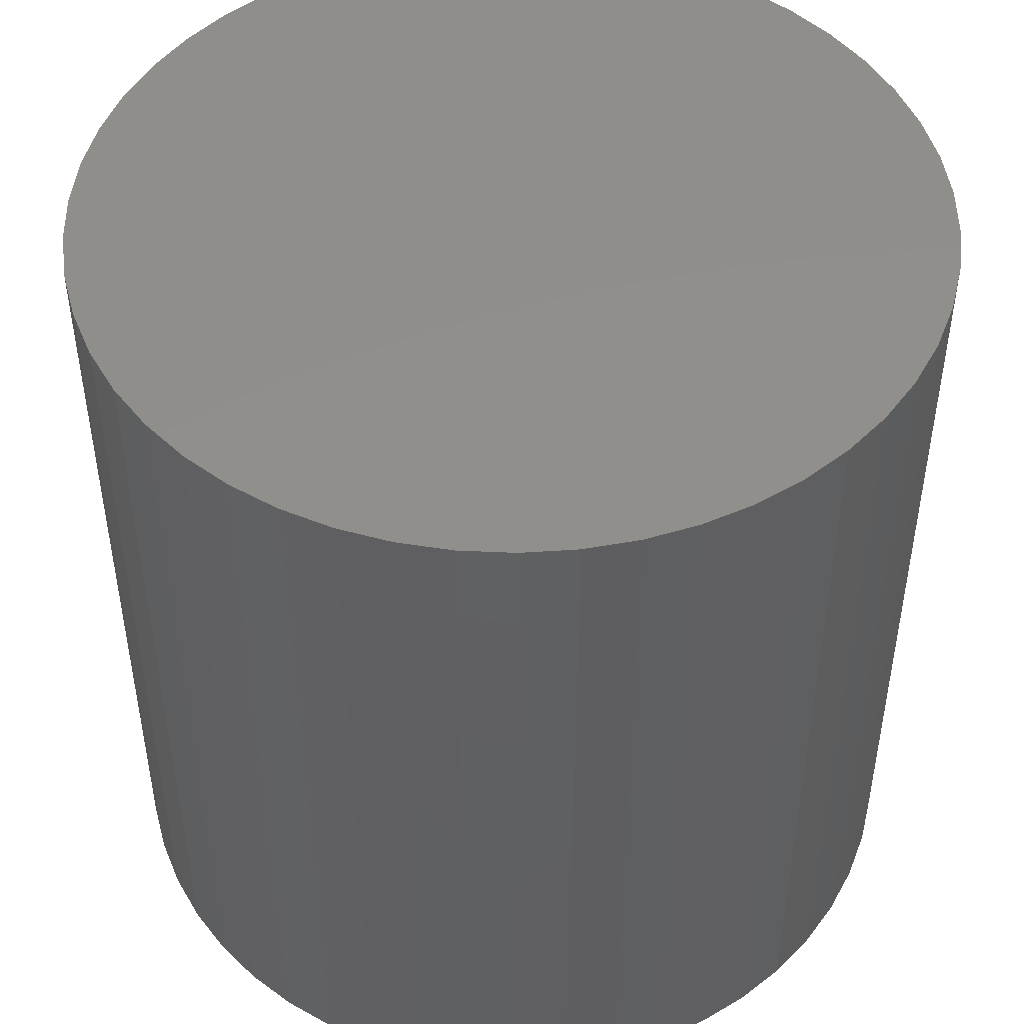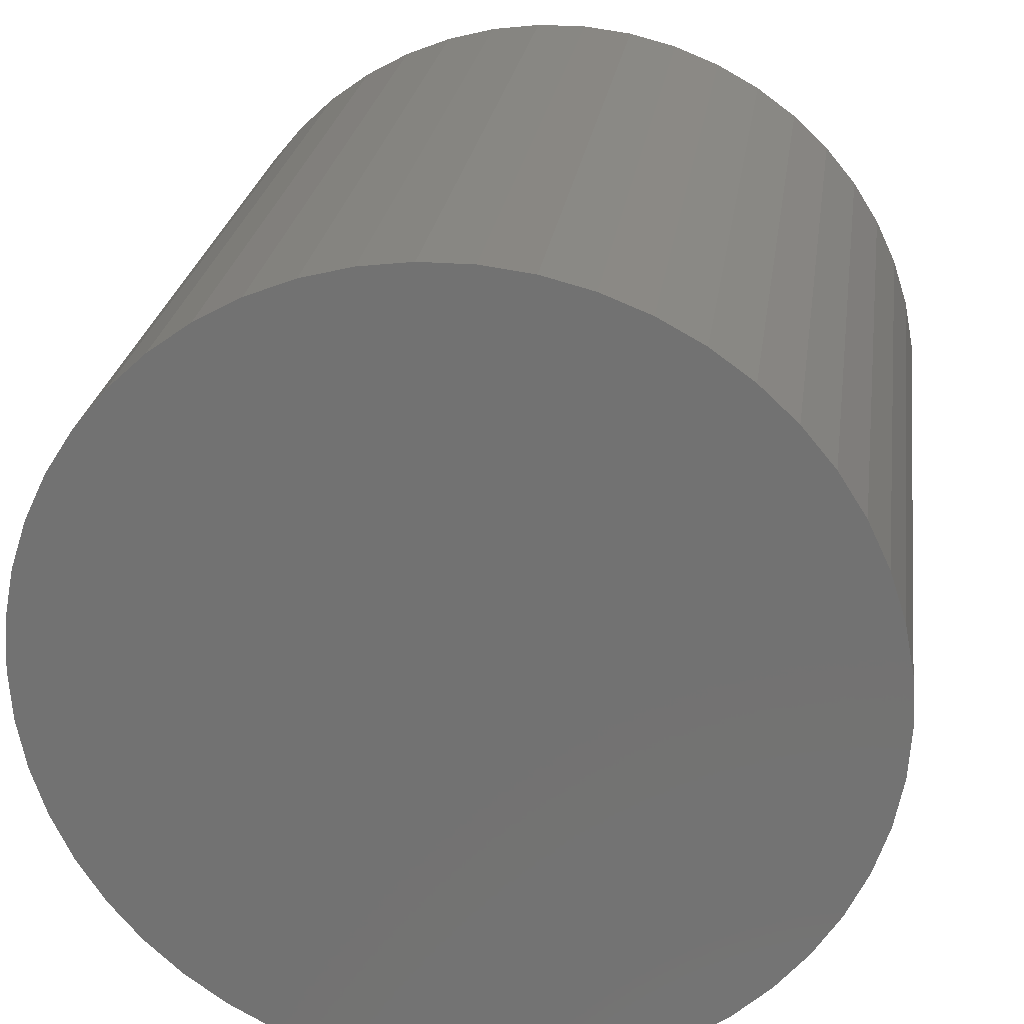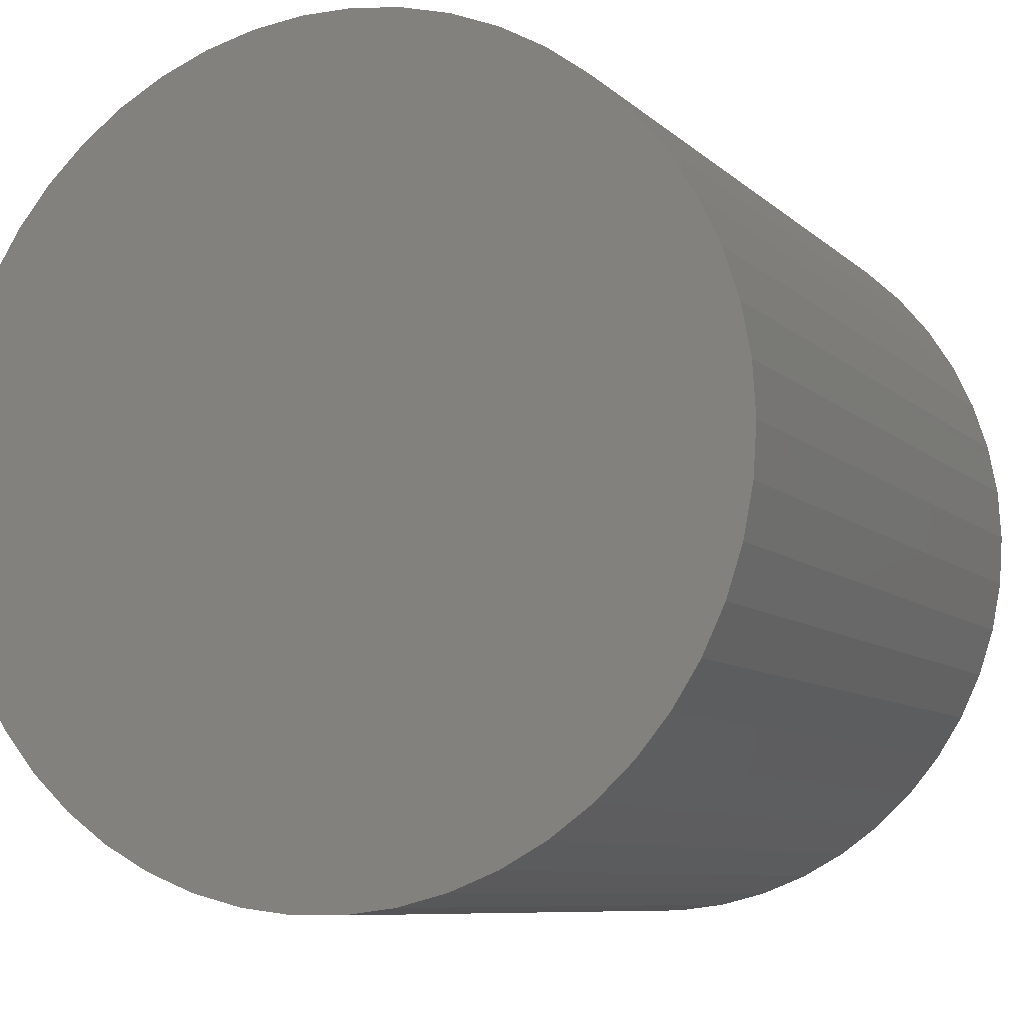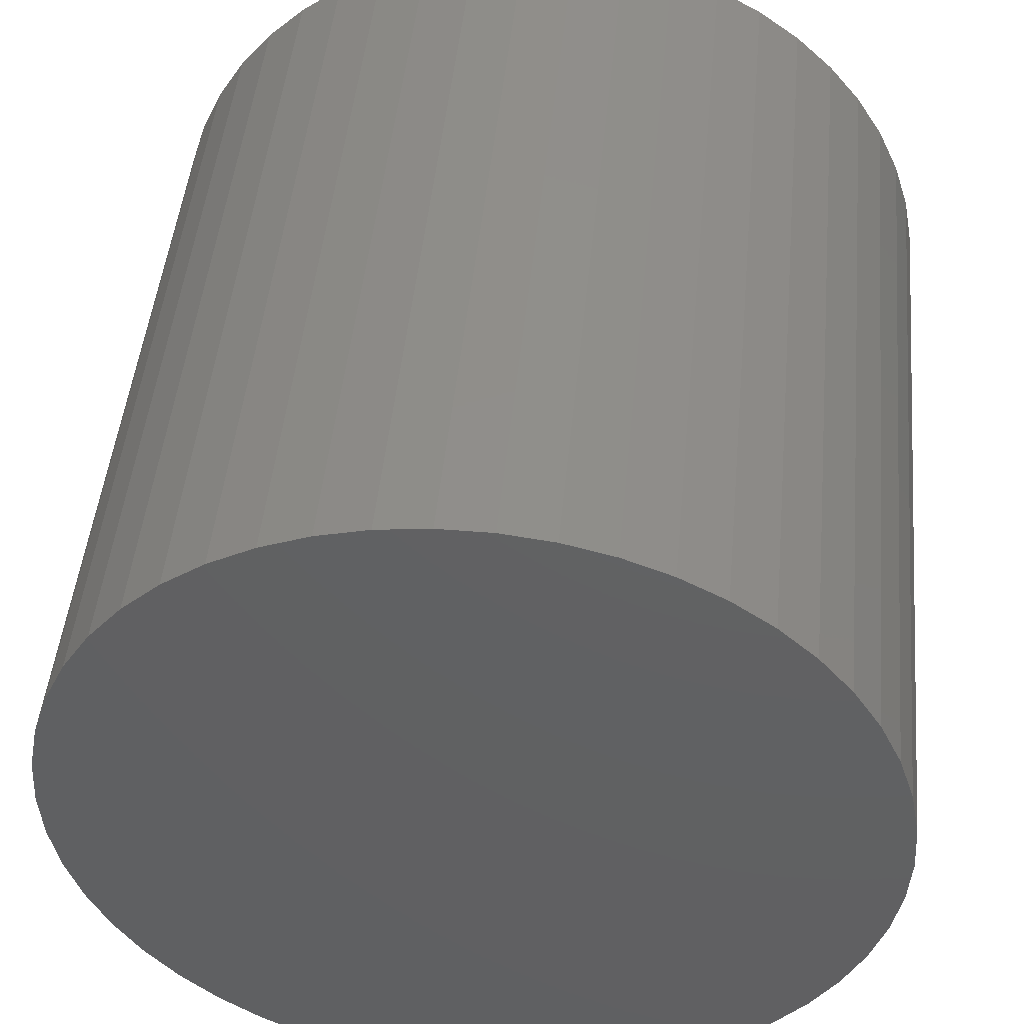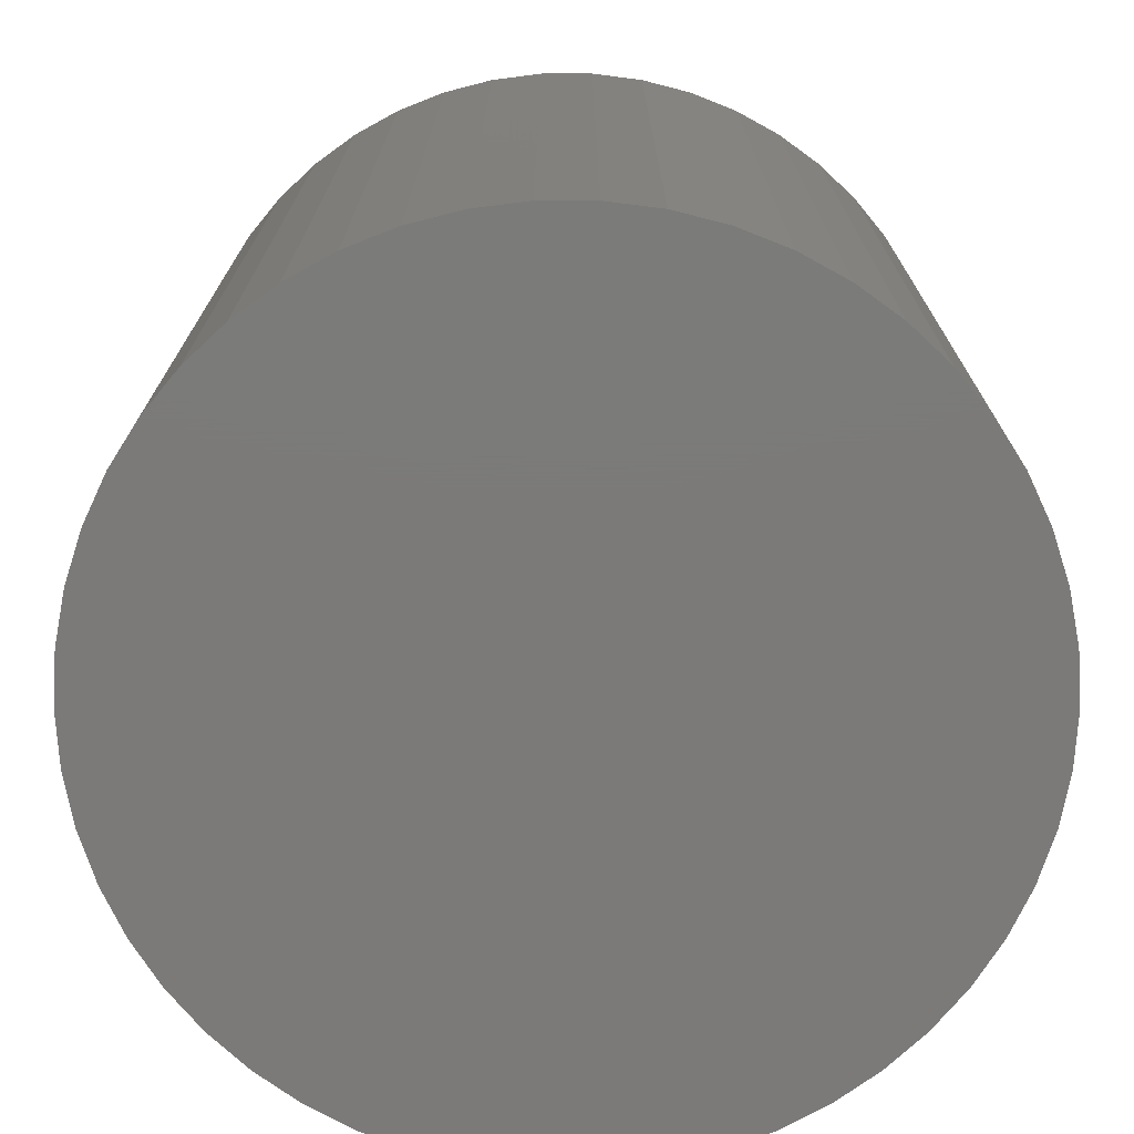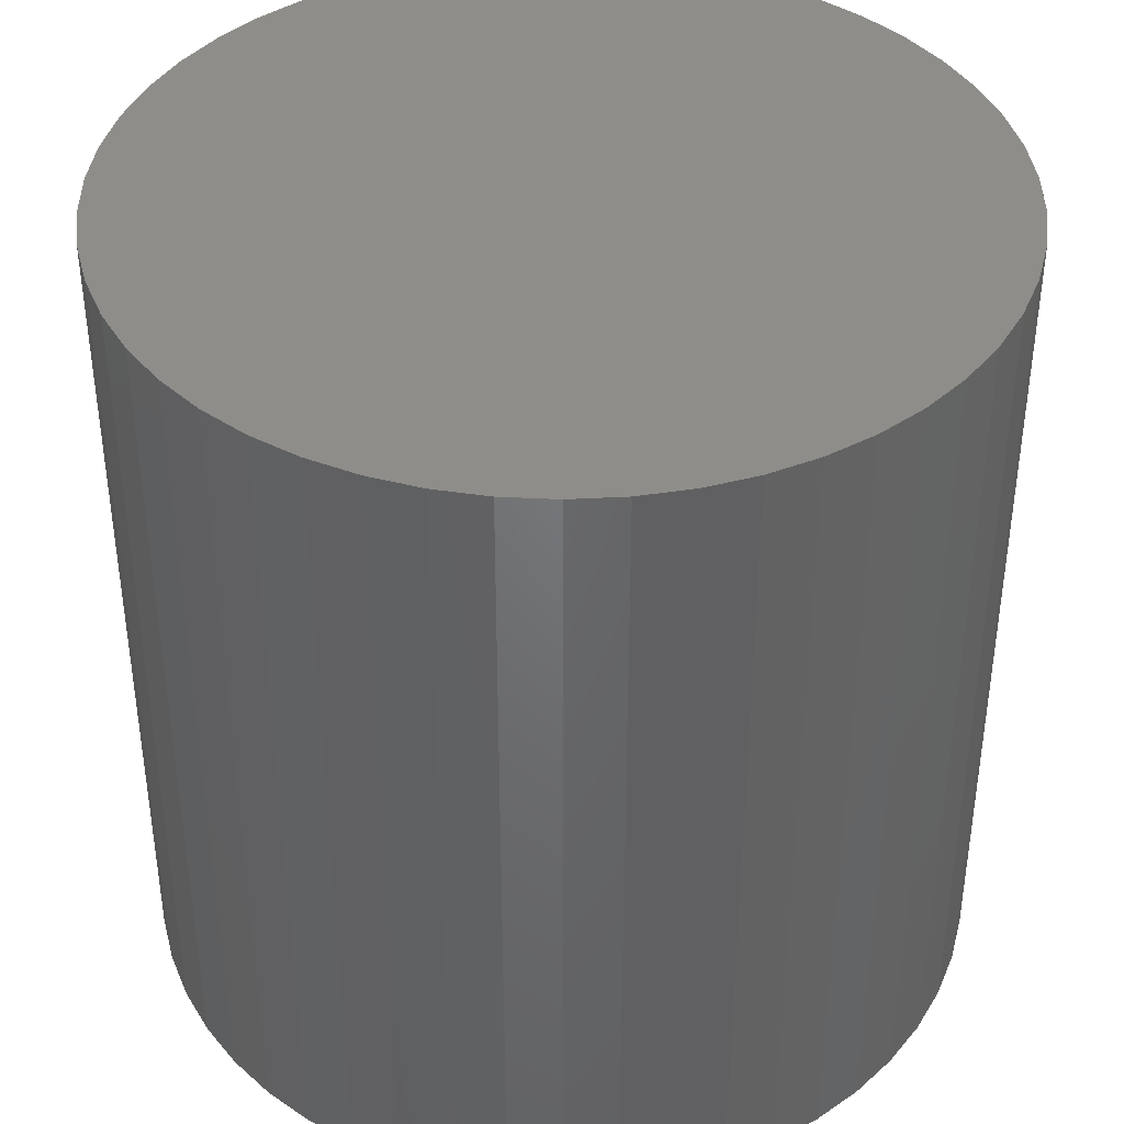
<metadata>
{"format":"stl","ext":"stl","renderer":"f3d","projection":"perspective","resolution":1024,"background":"white","views":[{"elev":48.3,"azim":-119.5,"up":"+Z"},{"elev":24.2,"azim":7.7,"up":"+Y"},{"elev":-8.2,"azim":24.5,"up":"+Y"},{"elev":46.6,"azim":-174.6,"up":"+Y"},{"elev":-73.8,"azim":-64.8,"up":"+Z"},{"elev":40.4,"azim":61.1,"up":"+Z"}]}
</metadata>
<code>
# stl→obj: 100 verts, 196 faces
v 0.5 0 0.5
v 0.4961 0.06267 0.5
v 0.4961 0.06267 -0.5
v 0.5 0 -0.5
v 0.4843 0.1243 0.5
v 0.4843 0.1243 -0.5
v 0.4649 0.1841 0.5
v 0.4649 0.1841 -0.5
v 0.4382 0.2409 0.5
v 0.4382 0.2409 -0.5
v 0.4045 0.2939 0.5
v 0.4045 0.2939 -0.5
v 0.3645 0.3423 0.5
v 0.3645 0.3423 -0.5
v 0.3187 0.3853 0.5
v 0.3187 0.3853 -0.5
v 0.2679 0.4222 0.5
v 0.2679 0.4222 -0.5
v 0.2129 0.4524 0.5
v 0.2129 0.4524 -0.5
v 0.1545 0.4755 0.5
v 0.1545 0.4755 -0.5
v 0.09369 0.4911 0.5
v 0.09369 0.4911 -0.5
v 0.0314 0.499 0.5
v 0.0314 0.499 -0.5
v -0.0314 0.499 0.5
v -0.0314 0.499 -0.5
v -0.09369 0.4911 0.5
v -0.09369 0.4911 -0.5
v -0.1545 0.4755 0.5
v -0.1545 0.4755 -0.5
v -0.2129 0.4524 0.5
v -0.2129 0.4524 -0.5
v -0.2679 0.4222 0.5
v -0.2679 0.4222 -0.5
v -0.3187 0.3853 0.5
v -0.3187 0.3853 -0.5
v -0.3645 0.3423 0.5
v -0.3645 0.3423 -0.5
v -0.4045 0.2939 -0.5
v -0.4045 0.2939 0.5
v -0.4382 0.2409 -0.5
v -0.4382 0.2409 0.5
v -0.4649 0.1841 -0.5
v -0.4649 0.1841 0.5
v -0.4843 0.1243 -0.5
v -0.4843 0.1243 0.5
v -0.4961 0.06267 -0.5
v -0.4961 0.06267 0.5
v -0.5 0 -0.5
v -0.5 0 0.5
v -0.4961 -0.06267 -0.5
v -0.4961 -0.06267 0.5
v -0.4843 -0.1243 -0.5
v -0.4843 -0.1243 0.5
v -0.4649 -0.1841 -0.5
v -0.4649 -0.1841 0.5
v -0.4382 -0.2409 -0.5
v -0.4382 -0.2409 0.5
v -0.4045 -0.2939 -0.5
v -0.4045 -0.2939 0.5
v -0.3645 -0.3423 -0.5
v -0.3645 -0.3423 0.5
v -0.3187 -0.3853 0.5
v -0.3187 -0.3853 -0.5
v -0.2679 -0.4222 0.5
v -0.2679 -0.4222 -0.5
v -0.2129 -0.4524 0.5
v -0.2129 -0.4524 -0.5
v -0.1545 -0.4755 0.5
v -0.1545 -0.4755 -0.5
v -0.09369 -0.4911 0.5
v -0.09369 -0.4911 -0.5
v -0.0314 -0.499 0.5
v -0.0314 -0.499 -0.5
v 0.0314 -0.499 0.5
v 0.0314 -0.499 -0.5
v 0.09369 -0.4911 0.5
v 0.09369 -0.4911 -0.5
v 0.1545 -0.4755 0.5
v 0.1545 -0.4755 -0.5
v 0.2129 -0.4524 0.5
v 0.2129 -0.4524 -0.5
v 0.2679 -0.4222 0.5
v 0.2679 -0.4222 -0.5
v 0.3187 -0.3853 0.5
v 0.3187 -0.3853 -0.5
v 0.3645 -0.3423 0.5
v 0.3645 -0.3423 -0.5
v 0.4045 -0.2939 0.5
v 0.4045 -0.2939 -0.5
v 0.4382 -0.2409 0.5
v 0.4382 -0.2409 -0.5
v 0.4649 -0.1841 0.5
v 0.4649 -0.1841 -0.5
v 0.4843 -0.1243 0.5
v 0.4843 -0.1243 -0.5
v 0.4961 -0.06267 0.5
v 0.4961 -0.06267 -0.5
f 1 2 3
f 3 4 1
f 2 5 6
f 6 3 2
f 5 7 8
f 8 6 5
f 7 9 10
f 10 8 7
f 9 11 12
f 12 10 9
f 11 13 14
f 14 12 11
f 15 14 13
f 14 15 16
f 17 16 15
f 16 17 18
f 19 18 17
f 18 19 20
f 21 20 19
f 20 21 22
f 23 22 21
f 22 23 24
f 25 24 23
f 24 25 26
f 27 26 25
f 26 27 28
f 29 28 27
f 28 29 30
f 31 30 29
f 30 31 32
f 33 32 31
f 32 33 34
f 35 34 33
f 34 35 36
f 37 36 35
f 36 37 38
f 39 38 37
f 38 39 40
f 41 40 39
f 39 42 41
f 43 41 42
f 42 44 43
f 45 43 44
f 44 46 45
f 47 45 46
f 46 48 47
f 49 47 48
f 48 50 49
f 51 49 50
f 50 52 51
f 51 52 53
f 54 53 52
f 53 54 55
f 56 55 54
f 55 56 57
f 58 57 56
f 57 58 59
f 60 59 58
f 59 60 61
f 62 61 60
f 61 62 63
f 64 63 62
f 63 64 65
f 65 66 63
f 66 65 67
f 67 68 66
f 68 67 69
f 69 70 68
f 70 69 71
f 71 72 70
f 72 71 73
f 73 74 72
f 74 73 75
f 75 76 74
f 76 75 77
f 77 78 76
f 78 77 79
f 79 80 78
f 80 79 81
f 81 82 80
f 82 81 83
f 83 84 82
f 84 83 85
f 85 86 84
f 86 85 87
f 87 88 86
f 88 87 89
f 89 90 88
f 91 92 89
f 90 89 92
f 93 94 91
f 92 91 94
f 95 96 93
f 94 93 96
f 97 98 95
f 96 95 98
f 99 100 97
f 98 97 100
f 1 4 99
f 100 99 4
f 4 3 100
f 98 100 3
f 3 6 98
f 96 98 6
f 6 8 96
f 94 96 8
f 8 10 94
f 92 94 10
f 10 12 92
f 90 92 12
f 12 14 90
f 88 90 14
f 14 16 88
f 86 88 16
f 16 18 86
f 84 86 18
f 18 20 84
f 82 84 20
f 20 22 82
f 80 82 22
f 22 24 80
f 78 80 24
f 24 26 78
f 76 78 26
f 26 28 76
f 74 76 28
f 28 30 74
f 72 74 30
f 30 32 72
f 70 72 32
f 32 34 70
f 68 70 34
f 34 36 68
f 66 68 36
f 36 38 66
f 63 66 38
f 38 40 63
f 61 63 40
f 40 41 61
f 59 61 41
f 41 43 59
f 57 59 43
f 43 45 57
f 55 57 45
f 45 47 55
f 53 55 47
f 47 49 53
f 51 53 49
f 99 2 1
f 2 99 5
f 97 5 99
f 5 97 7
f 95 7 97
f 7 95 9
f 93 9 95
f 9 93 11
f 91 11 93
f 11 91 13
f 89 13 91
f 13 89 15
f 87 15 89
f 15 87 17
f 85 17 87
f 17 85 19
f 83 19 85
f 19 83 21
f 81 21 83
f 21 81 23
f 79 23 81
f 23 79 25
f 77 25 79
f 25 77 27
f 75 27 77
f 27 75 29
f 73 29 75
f 29 73 31
f 71 31 73
f 31 71 33
f 69 33 71
f 33 69 35
f 67 35 69
f 35 67 37
f 65 37 67
f 37 65 39
f 64 39 65
f 39 64 42
f 62 42 64
f 42 62 44
f 60 44 62
f 44 60 46
f 58 46 60
f 46 58 48
f 56 48 58
f 48 56 50
f 54 50 56
f 50 54 52

</code>
